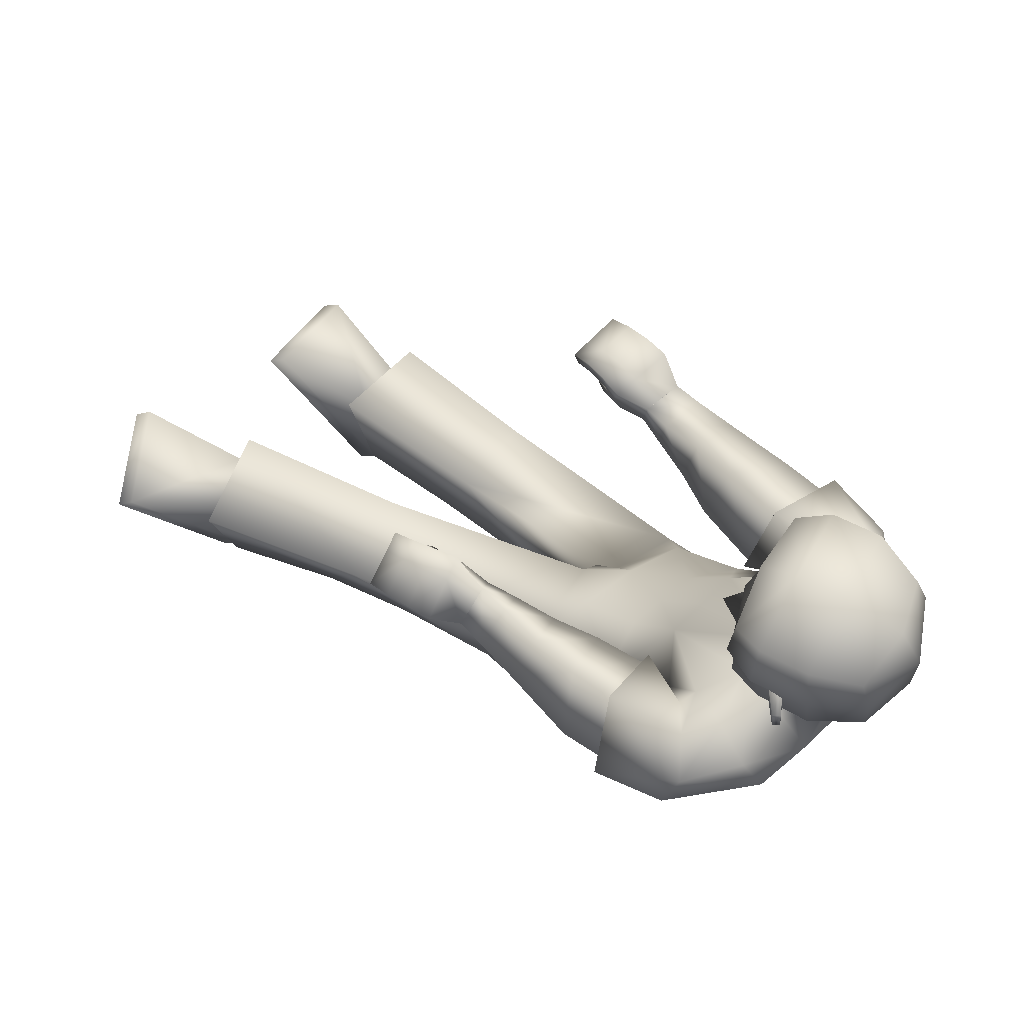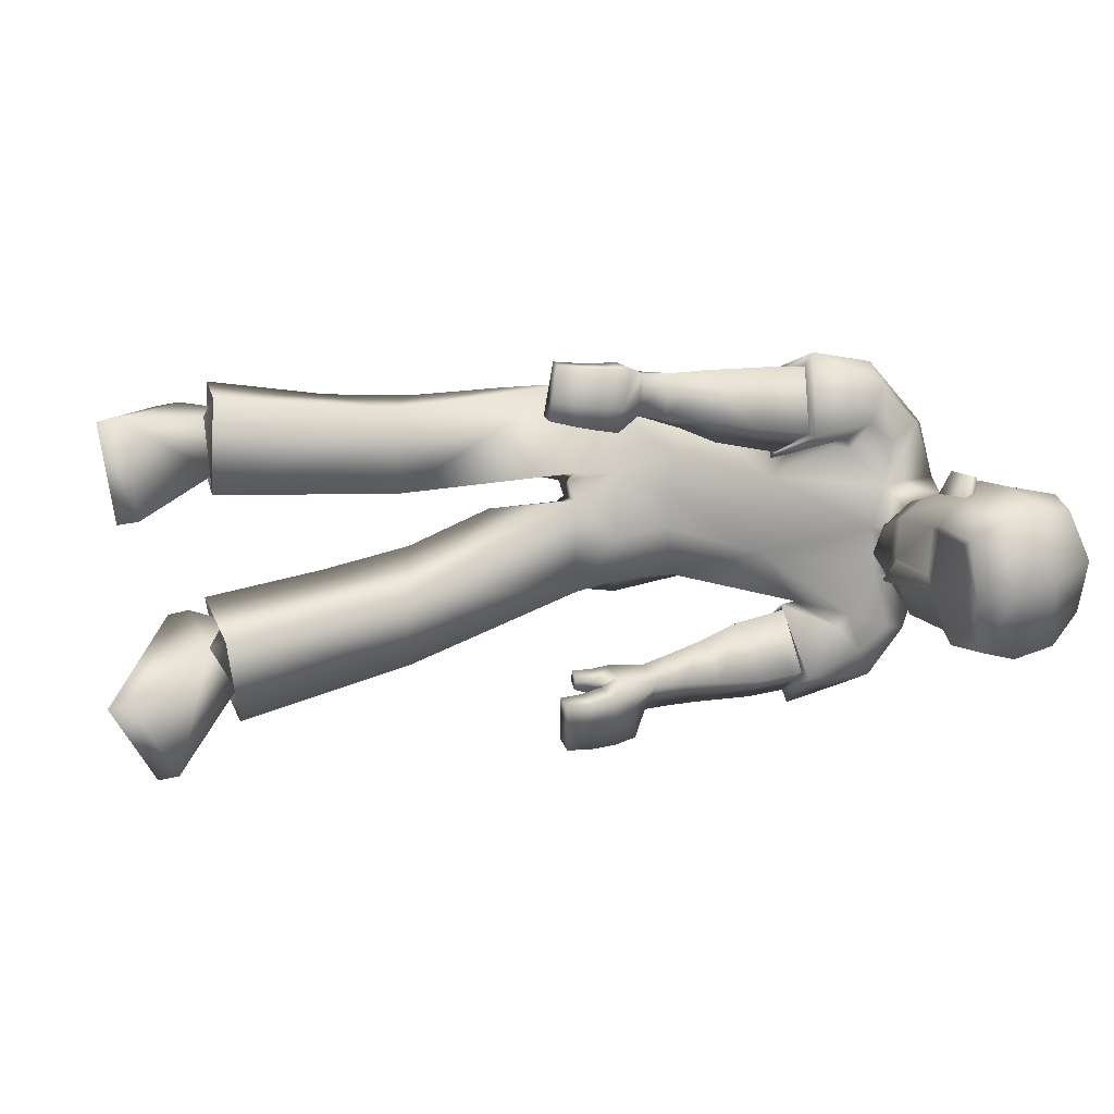
<metadata>
{"format":"obj","ext":"obj","renderer":"f3d","projection":"perspective","resolution":1024,"background":"white","views":[{"elev":69.8,"azim":-142.2,"up":"+Y"},{"elev":18.1,"azim":148.6,"up":"+Z"}]}
</metadata>
<code>
v -0.0712 1.113 -0.02875
v -0.05599 1.157 -0.02951
v -0.09777 1.15 -0.1014
v -0.07395 1.145 0.05102
v -0.08362 1.151 -0.02545
v -0.2566 0.9759 0.1558
v 0.1526 0.4217 0.1485
v -0.1389 1.042 0.1514
v 0.2061 0.5564 0.197
v 0.05655 0.7132 0.1735
v -0.03742 0.9176 0.1446
v -0.06811 0.6359 0.1383
v -0.1882 0.8339 0.179
v 0.2416 0.6366 0.05365
v -0.2629 1.008 0.06362
v 0.1644 0.4492 -0.01792
v -0.1182 1.056 0.08201
v 0.1072 0.7472 0.097
v 0.02885 0.9233 0.08327
v -0.07076 0.6287 0.02534
v -0.2102 0.8338 0.02387
v 0.05827 0.4627 0.129
v 0.1292 0.5783 0.1948
v 0.1714 0.6475 0.1627
v 0.05618 0.462 0.0258
v 1.016 0.5061 0.05314
v 1.024 0.4617 0.2218
v 0.8471 0.2867 0.1882
v 0.817 0.2944 0.06388
v 0.5664 0.5734 0.04955
v 0.5614 0.5523 0.1939
v 0.6124 0.3891 0.1937
v 0.6198 0.3833 0.0486
v 0.8467 0.4337 0.09346
v 0.81 0.365 0.1911
v 0.8531 0.4099 0.1906
v 0.788 0.3726 0.09408
v 0.8522 0.4526 0.2325
v 0.8132 0.3092 0.05958
v 0.8692 0.4706 0.06745
v 0.8041 0.3139 0.2257
v 1.045 0.4781 0.04436
v 1.053 0.4336 0.213
v 0.8762 0.2587 0.1794
v 0.8461 0.2663 0.05509
v 0.4624 0.9355 0.3367
v 0.4755 0.9277 0.2459
v 0.4683 0.8998 0.2483
v 0.4554 0.9075 0.3373
v 0.0615 0.9625 0.2914
v 0.06861 0.8629 0.2466
v 0.133 0.9064 0.1575
v 0.1256 1.005 0.2034
v 0.4214 0.8716 0.273
v 0.361 0.8853 0.2629
v 0.4271 0.871 0.2534
v 0.3672 0.883 0.2313
v -0.05483 1.331 0.05765
v -0.09476 1.085 0.02003
v -0.2406 1.144 0.06477
v -0.1302 1.111 0.04079
v -0.06199 1.164 0.06057
v -0.04761 1.28 0.06684
v -0.2718 1.216 0.09076
v -0.2151 1.088 0.05919
v -0.102 1.239 0.1002
v -0.1779 1.128 0.07423
v -0.1267 1.114 0.06512
v -0.1242 1.181 0.08693
v -0.05998 1.25 0.06768
v -0.05445 1.25 -0.01347
v -0.0449 1.18 -0.00708
v -0.01127 0.8662 0.239
v 0.02106 1.02 0.1824
v -0.003316 0.97 0.2857
v 0.01514 0.9201 0.1271
v -0.01422 0.8489 0.2495
v 0.02217 1.039 0.1809
v -0.01454 0.9775 0.3101
v 0.02363 0.9172 0.1162
v 0.3442 0.9706 0.3244
v 0.3741 0.9213 0.2251
v 0.3521 0.9321 0.3289
v 0.3647 0.9617 0.2187
v 0.3036 0.8899 0.2999
v 0.3134 0.9417 0.2359
v 0.3173 0.8962 0.2337
v 0.2998 0.9354 0.304
v 0.3107 0.8933 0.2677
v 0.413 0.8501 0.2505
v 0.4709 0.9304 0.2779
v 0.4638 0.9025 0.2794
v 0.3657 0.9241 0.273
v 0.3571 0.9651 0.2583
v 0.4069 0.8507 0.2712
v 0.3068 0.9391 0.2702
v 0.3846 0.9715 0.3289
v 0.4256 0.9587 0.3333
v 0.4062 0.9268 0.2328
v 0.4382 0.9183 0.2408
v 0.4234 0.9284 0.3351
v 0.3884 0.9363 0.3322
v 0.4409 0.953 0.2375
v 0.4024 0.9637 0.2281
v 0.399 0.9314 0.2748
v 0.4321 0.921 0.2773
v 0.3957 0.9667 0.2651
v 0.4355 0.9534 0.272
v 0.2539 0.8831 0.2904
v 0.2524 0.9412 0.2997
v 0.2686 0.9538 0.2257
v 0.2701 0.8962 0.2165
v 0.1849 0.8734 0.2728
v 0.1994 0.9778 0.2185
v 0.1811 0.9462 0.2974
v 0.2035 0.9008 0.1913
v 0.392 0.8709 0.2407
v -0.09965 1.033 0.1873
v -0.129 0.9877 0.2827
v 0.3846 0.8714 0.2666
v 0.4054 0.896 0.2409
v 0.3959 0.8962 0.2742
v -0.08693 1.092 0.01897
v -0.1561 1.193 0.1317
v -0.1447 1.192 0.1352
v -0.1502 1.248 0.1376
v -0.1388 1.247 0.1411
v -0.1113 1.169 0.08931
v -0.1164 1.254 0.09469
v -0.1909 1.208 0.1162
v 0.4678 0.4268 0.03898
v 0.467 0.4334 0.1823
v -0.1459 1.184 0.08004
v 0.2928 0.4511 0.1777
v 0.2974 0.4276 0.02458
v -0.1381 1.257 0.0878
v -0.09138 1.275 0.1125
v -0.1811 1.292 0.1277
v -0.1644 1.387 0.1177
v -0.2639 1.312 0.1072
v -0.04447 1.284 0.08003
v -0.08923 1.379 0.105
v -0.2434 1.369 0.09926
v -0.04615 1.357 0.07505
v -0.2192 1.001 -0.1875
v 0.2202 0.5487 -0.1899
v -0.1177 1.08 -0.1685
v 0.2686 0.6823 -0.1513
v 0.1141 0.7595 -0.1241
v -0.005397 0.9588 -0.1366
v -0.01481 0.6719 -0.1615
v -0.1429 0.8642 -0.2045
v 0.1683 0.4729 -0.0406
v -0.1011 1.047 0.004953
v 0.2664 0.6463 0.04807
v -0.2503 0.9976 -0.01947
v -0.204 0.8365 -0.02216
v -0.06203 0.6356 -0.01959
v 0.03827 0.9271 0.01812
v 0.1204 0.7557 0.03213
v 0.2727 0.6788 0.01818
v -0.2396 1.018 -0.1007
v 0.1873 0.4782 -0.04798
v -0.09631 1.065 -0.07246
v 0.1314 0.7658 -0.03129
v 0.04768 0.9309 -0.04703
v -0.05336 0.6427 -0.06444
v -0.197 0.8392 -0.06826
v 0.1376 0.6023 -0.197
v 0.2075 0.7165 -0.1318
v 0.07783 0.5012 -0.0528
v 0.2019 0.6992 0.06228
v 0.2227 0.7372 -0.04704
v 0.0957 0.5306 -0.1341
v 1.099 0.6315 -0.2143
v 1.013 0.6162 -0.3656
v 0.8648 0.4386 -0.2679
v 0.9052 0.4252 -0.1471
v 0.6144 0.6905 -0.09385
v 0.5939 0.6582 -0.2347
v 0.6636 0.5025 -0.2307
v 0.6881 0.5086 -0.08744
v 0.9278 0.5674 -0.1678
v 0.8391 0.5163 -0.2394
v 0.8799 0.5604 -0.2557
v 0.8721 0.5074 -0.1457
v 0.8878 0.5903 -0.3022
v 0.8866 0.4567 -0.1174
v 0.921 0.6225 -0.1418
v 0.8582 0.4478 -0.2811
v 1.126 0.6023 -0.2264
v 1.04 0.587 -0.3777
v 0.8914 0.4094 -0.2801
v 0.9319 0.396 -0.1593
v 0.4767 0.9877 -0.3028
v 0.4927 1.013 -0.2156
v 0.4893 0.9848 -0.2081
v 0.4735 0.9605 -0.2936
v 0.0811 0.9501 -0.301
v 0.08987 0.8826 -0.2153
v 0.1298 0.9775 -0.1466
v 0.1182 1.043 -0.2337
v 0.4482 0.9622 -0.2091
v 0.3792 0.9544 -0.208
v 0.4506 0.9709 -0.1909
v 0.3842 0.9648 -0.1776
v -0.07952 1.336 -0.1003
v -0.05704 1.343 -0.02259
v -0.08226 1.076 -0.02839
v -0.2825 1.146 0.0056
v -0.1088 1.089 -0.06989
v -0.2608 1.148 -0.0637
v -0.1482 1.107 -0.07349
v -0.01438 1.184 -0.03505
v -0.03961 1.277 -0.0277
v -0.08907 1.171 -0.1128
v -0.076 1.287 -0.1149
v -0.3164 1.228 0.01374
v -0.2975 1.222 -0.07387
v -0.2391 1.084 -0.000315
v -0.2347 1.085 -0.06421
v -0.1257 1.111 -0.01872
v -0.1384 1.247 -0.1329
v -0.204 1.133 -0.09292
v -0.1527 1.12 -0.1009
v -0.0753 1.087 -0.02908
v -0.1561 1.188 -0.1177
v -0.08837 1.257 -0.114
v -0.04309 1.258 -0.02786
v -0.05837 1.251 -0.03862
v -0.05201 1.182 -0.05256
v -0.04648 1.172 -0.03048
v 0.007502 0.8904 -0.2084
v 0.04401 1.052 -0.2303
v 0.01507 0.9606 -0.2981
v 0.03886 0.9891 -0.135
v 0.004799 0.8711 -0.2106
v 0.04473 1.071 -0.2365
v 0.004268 0.9612 -0.3236
v 0.04771 0.9926 -0.124
v 0.3583 1.012 -0.2961
v 0.3884 1.002 -0.186
v 0.366 0.9739 -0.2867
v 0.3805 1.041 -0.1944
v 0.3263 0.9442 -0.2387
v 0.3199 1.02 -0.2068
v 0.3274 0.9823 -0.1826
v 0.3191 0.9812 -0.2645
v 0.3269 0.963 -0.2116
v 0.4434 0.9492 -0.1801
v 0.487 1.004 -0.2463
v 0.4838 0.9763 -0.238
v 0.3805 0.9869 -0.2315
v 0.3723 1.03 -0.2325
v 0.4408 0.9398 -0.1995
v 0.3193 1.001 -0.2362
v 0.3978 1.011 -0.3015
v 0.4381 1.003 -0.3036
v 0.4223 1.004 -0.1963
v 0.4559 0.9975 -0.2035
v 0.4384 0.973 -0.2946
v 0.4025 0.9772 -0.2922
v 0.4559 1.031 -0.2121
v 0.4177 1.04 -0.2048
v 0.4141 0.9929 -0.237
v 0.4489 0.9873 -0.2385
v 0.4103 1.029 -0.2403
v 0.4496 1.02 -0.2447
v 0.2808 0.9306 -0.2309
v 0.2734 0.9736 -0.2704
v 0.2687 1.025 -0.2137
v 0.276 0.9824 -0.1745
v 0.212 0.9133 -0.223
v 0.197 1.031 -0.225
v 0.2033 0.9638 -0.2808
v 0.2058 0.9786 -0.1643
v 0.4138 0.959 -0.1804
v -0.07665 1.058 -0.2119
v -0.1094 0.9838 -0.3007
v 0.41 0.9483 -0.2047
v 0.4209 0.9869 -0.19
v 0.4165 0.9724 -0.2208
v -0.101 1.095 -0.07083
v -0.2001 1.203 -0.1496
v -0.1903 1.202 -0.1565
v -0.1956 1.259 -0.153
v -0.1859 1.258 -0.16
v -0.1448 1.176 -0.1247
v -0.1503 1.262 -0.1222
v -0.2283 1.216 -0.1233
v 0.5299 0.5383 -0.06137
v 0.5113 0.5342 -0.2036
v -0.1747 1.19 -0.1043
v 0.3379 0.5404 -0.1785
v 0.3523 0.5125 -0.0272
v -0.1688 1.264 -0.1089
v -0.1316 1.285 -0.1452
v -0.2216 1.301 -0.1312
v -0.2015 1.396 -0.1199
v -0.1804 1.414 -0.000689
v -0.2939 1.319 -0.08503
v -0.3133 1.321 0.01666
v -0.07699 1.291 -0.1281
v -0.1262 1.388 -0.1314
v -0.2713 1.375 -0.07968
v -0.2723 1.393 0.0129
v -0.1052 1.406 -0.01274
v -0.05159 1.375 -0.02226
v -0.07625 1.365 -0.1176
v 0.04204 1.017 0.1868
v 0.03432 0.9182 0.1316
v 0.06052 1.047 -0.2336
v 0.05541 0.9842 -0.1388
v -0.04784 1.168 -0.03042
v -0.05389 1.182 -0.05562
v -0.04568 1.18 -0.004011
v -0.2139 1.018 0.1707
v -0.07797 1.008 0.1399
v -0.133 1.02 0.2455
v -0.07558 0.9991 0.1558
v -0.1818 1.045 -0.1917
v -0.05451 1.05 -0.1429
v -0.1184 1.033 -0.2707
v -0.04398 1.035 -0.1688
v -0.003316 0.97 0.2857
v -0.01127 0.8662 0.239
v 0.01514 0.9201 0.1271
v 0.02106 1.02 0.1824
v 0.01507 0.9606 -0.2981
v 0.007502 0.8904 -0.2084
v 0.03886 0.9891 -0.135
v 0.04401 1.052 -0.2303
v 0.8531 0.4099 0.1906
v 0.81 0.365 0.1911
v 0.788 0.3726 0.09408
v 0.8467 0.4337 0.09346
v 0.8692 0.4706 0.06745
v 0.8522 0.4526 0.2325
v 0.8041 0.3139 0.2257
v 0.8132 0.3092 0.05958
v 0.8799 0.5604 -0.2557
v 0.8391 0.5163 -0.2394
v 0.8721 0.5074 -0.1457
v 0.9278 0.5674 -0.1678
v 0.921 0.6225 -0.1418
v 0.8878 0.5903 -0.3022
v 0.8582 0.4478 -0.2811
v 0.8866 0.4567 -0.1174
v 1.045 0.4781 0.04436
v 1.053 0.4336 0.213
v 0.8762 0.2587 0.1794
v 0.8461 0.2663 0.05509
v 1.126 0.6023 -0.2264
v 1.04 0.587 -0.3777
v 0.8914 0.4094 -0.2801
v 0.9319 0.396 -0.1593
v -0.06822 1.146 0.05017
v -0.09204 1.152 -0.1023
v -0.05244 1.154 -0.03019
v -0.06008 1.132 -0.02982
v 0.148 0.4073 0.0559
v 0.1943 0.4884 -0.1272
v 0.2943 0.4071 0.09992
v 0.3475 0.4976 -0.1003
f 3 2 5
f 1 5 4
f 5 1 3
f 5 2 4
f 170 151 149
f 20 13 21
f 25 12 20
f 27 336 333
f 21 6 15
f 160 19 18
f 172 18 24
f 19 154 17
f 12 11 13
f 317 17 15
f 17 8 318
f 24 10 23
f 10 19 11
f 21 156 157
f 153 14 16
f 171 20 158
f 20 157 158
f 16 171 153
f 9 24 23
f 14 172 24
f 16 361 25
f 7 23 22
f 42 29 26
f 335 28 334
f 336 29 335
f 28 333 334
f 7 134 9
f 30 135 14
f 16 135 363
f 9 30 14
f 38 35 339
f 337 37 34
f 39 35 37
f 337 36 38
f 31 40 30
f 340 32 33
f 40 33 30
f 32 338 31
f 349 351 352
f 28 43 27
f 45 28 29
f 43 26 27
f 48 91 92
f 47 100 103
f 108 47 103
f 106 49 101
f 330 313 236
f 326 311 51
f 328 311 76
f 326 50 325
f 87 109 112
f 110 86 111
f 86 112 111
f 109 88 110
f 215 58 63
f 66 138 130
f 65 67 60
f 60 220 65
f 222 59 61
f 154 61 17
f 15 220 156
f 17 65 15
f 130 60 67
f 64 210 60
f 209 123 59
f 229 72 214
f 62 66 128
f 124 136 133
f 59 123 68
f 128 67 68
f 61 59 68
f 61 68 67
f 58 141 63
f 229 215 71
f 70 137 66
f 71 316 72
f 63 71 215
f 232 214 72
f 73 79 77
f 78 327 80
f 75 78 79
f 327 77 80
f 11 80 77
f 78 118 319
f 80 11 320
f 77 119 13
f 93 85 89
f 94 86 96
f 87 55 89
f 89 55 93
f 82 86 84
f 83 88 85
f 97 83 102
f 88 94 96
f 117 95 120
f 100 92 106
f 46 108 98
f 49 91 46
f 54 90 56
f 82 57 87
f 54 121 122
f 120 54 122
f 56 117 121
f 97 94 81
f 98 107 97
f 82 105 93
f 99 106 105
f 46 101 49
f 98 102 101
f 93 102 83
f 105 101 102
f 94 104 84
f 107 103 104
f 104 82 84
f 103 99 104
f 113 110 115
f 111 116 114
f 115 111 114
f 112 113 116
f 52 113 51
f 115 53 50
f 114 52 53
f 51 115 50
f 13 119 6
f 318 320 11
f 319 8 317
f 121 57 82
f 55 122 93
f 122 82 93
f 57 120 55
f 67 65 61
f 123 360 357
f 68 123 357
f 127 124 125
f 136 127 129
f 125 133 69
f 129 125 69
f 128 66 130
f 364 292 291
f 134 31 9
f 135 16 14
f 292 364 294
f 132 32 31
f 30 33 131
f 308 58 208
f 142 300 139
f 143 300 306
f 142 138 137
f 144 137 141
f 64 302 218
f 138 64 130
f 138 143 140
f 143 302 140
f 144 307 142
f 63 141 70
f 167 152 151
f 174 151 169
f 344 176 341
f 168 145 152
f 166 160 165
f 165 172 173
f 166 154 159
f 151 150 149
f 164 147 321
f 322 164 166
f 149 173 170
f 149 166 165
f 156 168 157
f 153 161 155
f 171 167 174
f 157 167 158
f 171 163 153
f 148 173 161
f 161 172 155
f 163 174 362
f 146 170 148
f 178 191 175
f 343 177 178
f 344 178 175
f 341 177 342
f 146 148 294
f 295 179 161
f 163 364 295
f 148 179 180
f 184 187 347
f 345 186 188
f 188 184 347
f 185 345 187
f 180 189 346
f 181 348 182
f 182 189 179
f 181 346 190
f 355 353 356
f 177 192 193
f 177 194 178
f 175 192 176
f 251 197 252
f 260 196 263
f 268 196 251
f 266 198 252
f 329 312 199
f 332 313 312
f 330 199 200
f 269 247 272
f 270 246 248
f 272 246 271
f 269 248 245
f 215 207 208
f 223 298 297
f 221 212 224
f 220 212 221
f 222 211 209
f 154 213 222
f 162 220 221
f 164 221 213
f 212 290 224
f 210 219 212
f 209 283 226
f 231 229 214
f 216 223 228
f 296 284 293
f 211 225 283
f 224 288 225
f 213 225 211
f 213 224 225
f 207 303 309
f 229 230 215
f 228 297 303
f 230 231 315
f 230 217 215
f 232 231 214
f 239 233 237
f 238 331 234
f 238 235 239
f 237 331 240
f 152 240 150
f 323 238 239
f 324 240 238
f 279 237 152
f 245 253 249
f 246 254 256
f 247 204 206
f 249 253 204
f 246 242 244
f 243 248 241
f 243 257 262
f 248 254 241
f 277 255 250
f 260 252 197
f 268 195 258
f 198 251 252
f 203 250 255
f 242 247 206
f 281 203 282
f 280 203 255
f 277 205 281
f 254 257 241
f 267 258 257
f 242 265 259
f 259 266 260
f 261 195 198
f 262 258 261
f 253 262 265
f 265 261 266
f 254 264 267
f 267 263 268
f 242 264 244
f 259 263 264
f 273 270 269
f 276 271 274
f 275 271 270
f 273 272 276
f 201 273 276
f 202 275 199
f 201 274 202
f 200 275 273
f 152 145 279
f 322 150 324
f 147 323 321
f 206 281 242
f 204 282 280
f 242 282 253
f 206 280 277
f 224 213 221
f 283 360 226
f 358 225 288
f 284 287 285
f 296 287 286
f 293 285 227
f 289 285 287
f 288 290 223
f 132 33 32
f 294 180 292
f 295 161 163
f 292 182 291
f 292 180 181
f 179 291 182
f 207 308 208
f 300 304 299
f 305 300 299
f 298 304 297
f 297 309 303
f 219 302 301
f 219 298 290
f 298 305 299
f 302 305 301
f 307 309 304
f 217 228 303
f 53 311 310
f 310 50 53
f 311 52 51
f 313 202 312
f 312 202 199
f 313 200 201
f 315 228 230
f 231 314 315
f 314 72 316
f 316 70 62
f 325 310 328
f 77 13 11
f 6 319 317
f 118 318 8
f 145 323 279
f 322 278 147
f 316 62 357
f 315 314 359
f 360 359 357
f 358 359 360
f 146 364 362
f 363 7 361
f 174 169 362
f 169 146 362
f 361 7 22
f 22 25 361
f 364 291 295
f 135 131 363
f 131 132 363
f 134 363 132
f 363 361 16
f 364 163 362
f 23 12 22
f 170 169 151
f 20 12 13
f 25 22 12
f 27 26 336
f 21 13 6
f 160 159 19
f 172 160 18
f 19 159 154
f 12 10 11
f 15 6 317
f 317 8 17
f 318 11 19
f 19 17 318
f 24 18 10
f 10 18 19
f 21 15 156
f 153 155 14
f 171 25 20
f 20 21 157
f 16 25 171
f 9 14 24
f 14 155 172
f 7 9 23
f 42 45 29
f 335 29 28
f 336 26 29
f 28 27 333
f 30 131 135
f 9 31 30
f 38 36 35
f 337 39 37
f 39 339 35
f 337 34 36
f 31 338 40
f 340 41 32
f 40 340 33
f 32 41 338
f 349 350 351
f 28 44 43
f 45 44 28
f 43 42 26
f 48 47 91
f 47 48 100
f 108 91 47
f 106 92 49
f 330 200 313
f 326 76 311
f 328 310 311
f 326 51 50
f 87 85 109
f 110 88 86
f 86 87 112
f 109 85 88
f 215 208 58
f 66 137 138
f 60 210 220
f 222 209 59
f 154 222 61
f 15 65 220
f 17 61 65
f 130 64 60
f 64 218 210
f 209 226 123
f 229 71 72
f 62 70 66
f 124 126 136
f 128 130 67
f 58 144 141
f 70 141 137
f 63 70 71
f 73 75 79
f 78 74 327
f 75 74 78
f 327 73 77
f 319 119 79
f 79 78 319
f 320 118 78
f 78 80 320
f 77 79 119
f 93 83 85
f 94 84 86
f 87 57 55
f 82 87 86
f 83 81 88
f 97 81 83
f 88 81 94
f 117 90 95
f 100 48 92
f 46 91 108
f 49 92 91
f 54 95 90
f 54 56 121
f 120 95 54
f 56 90 117
f 97 107 94
f 98 108 107
f 82 99 105
f 99 100 106
f 46 98 101
f 98 97 102
f 93 105 102
f 105 106 101
f 94 107 104
f 107 108 103
f 104 99 82
f 103 100 99
f 113 109 110
f 111 112 116
f 115 110 111
f 112 109 113
f 52 116 113
f 115 114 53
f 114 116 52
f 51 113 115
f 319 118 8
f 121 117 57
f 55 120 122
f 122 121 82
f 57 117 120
f 123 226 360
f 357 62 128
f 128 68 357
f 127 126 124
f 136 126 127
f 125 124 133
f 129 127 125
f 134 132 31
f 308 144 58
f 142 307 300
f 143 139 300
f 142 139 138
f 144 142 137
f 64 140 302
f 138 140 64
f 138 139 143
f 143 306 302
f 144 308 307
f 167 168 152
f 174 167 151
f 344 175 176
f 168 162 145
f 166 159 160
f 165 160 172
f 166 164 154
f 151 152 150
f 321 145 162
f 162 164 321
f 166 150 322
f 322 147 164
f 149 165 173
f 149 150 166
f 156 162 168
f 153 163 161
f 171 158 167
f 157 168 167
f 171 174 163
f 148 170 173
f 161 173 172
f 146 169 170
f 178 194 191
f 343 342 177
f 344 343 178
f 341 176 177
f 295 291 179
f 148 161 179
f 184 185 187
f 345 183 186
f 188 186 184
f 185 183 345
f 180 179 189
f 181 190 348
f 182 348 189
f 181 180 346
f 355 354 353
f 177 176 192
f 177 193 194
f 175 191 192
f 251 196 197
f 260 197 196
f 268 263 196
f 266 261 198
f 329 332 312
f 332 236 313
f 330 329 199
f 269 245 247
f 270 271 246
f 272 247 246
f 269 270 248
f 215 217 207
f 223 290 298
f 220 210 212
f 222 213 211
f 154 164 213
f 162 156 220
f 164 162 221
f 212 219 290
f 210 218 219
f 209 211 283
f 231 230 229
f 216 288 223
f 296 286 284
f 224 290 288
f 207 217 303
f 228 223 297
f 230 228 217
f 239 235 233
f 238 240 331
f 238 234 235
f 237 233 331
f 152 237 240
f 239 279 323
f 323 278 238
f 238 278 324
f 324 150 240
f 279 239 237
f 245 243 253
f 246 244 254
f 247 249 204
f 246 247 242
f 243 245 248
f 243 241 257
f 248 256 254
f 277 280 255
f 260 266 252
f 268 251 195
f 198 195 251
f 203 205 250
f 281 205 203
f 280 282 203
f 277 250 205
f 254 267 257
f 267 268 258
f 242 253 265
f 259 265 266
f 261 258 195
f 262 257 258
f 253 243 262
f 265 262 261
f 254 244 264
f 267 264 263
f 242 259 264
f 259 260 263
f 273 275 270
f 276 272 271
f 275 274 271
f 273 269 272
f 201 200 273
f 202 274 275
f 201 276 274
f 200 199 275
f 147 278 323
f 206 277 281
f 204 253 282
f 242 281 282
f 206 204 280
f 283 358 360
f 288 216 358
f 358 283 225
f 284 286 287
f 296 289 287
f 293 284 285
f 289 227 285
f 132 131 33
f 294 148 180
f 292 181 182
f 207 309 308
f 300 307 304
f 305 306 300
f 298 299 304
f 297 304 309
f 219 218 302
f 219 301 298
f 298 301 305
f 302 306 305
f 307 308 309
f 53 52 311
f 313 201 202
f 315 216 228
f 231 232 314
f 314 232 72
f 316 71 70
f 325 50 310
f 6 119 319
f 118 320 318
f 145 321 323
f 322 324 278
f 357 359 316
f 359 314 316
f 359 358 315
f 358 216 315
f 146 294 364
f 363 134 7
f 23 10 12

</code>
